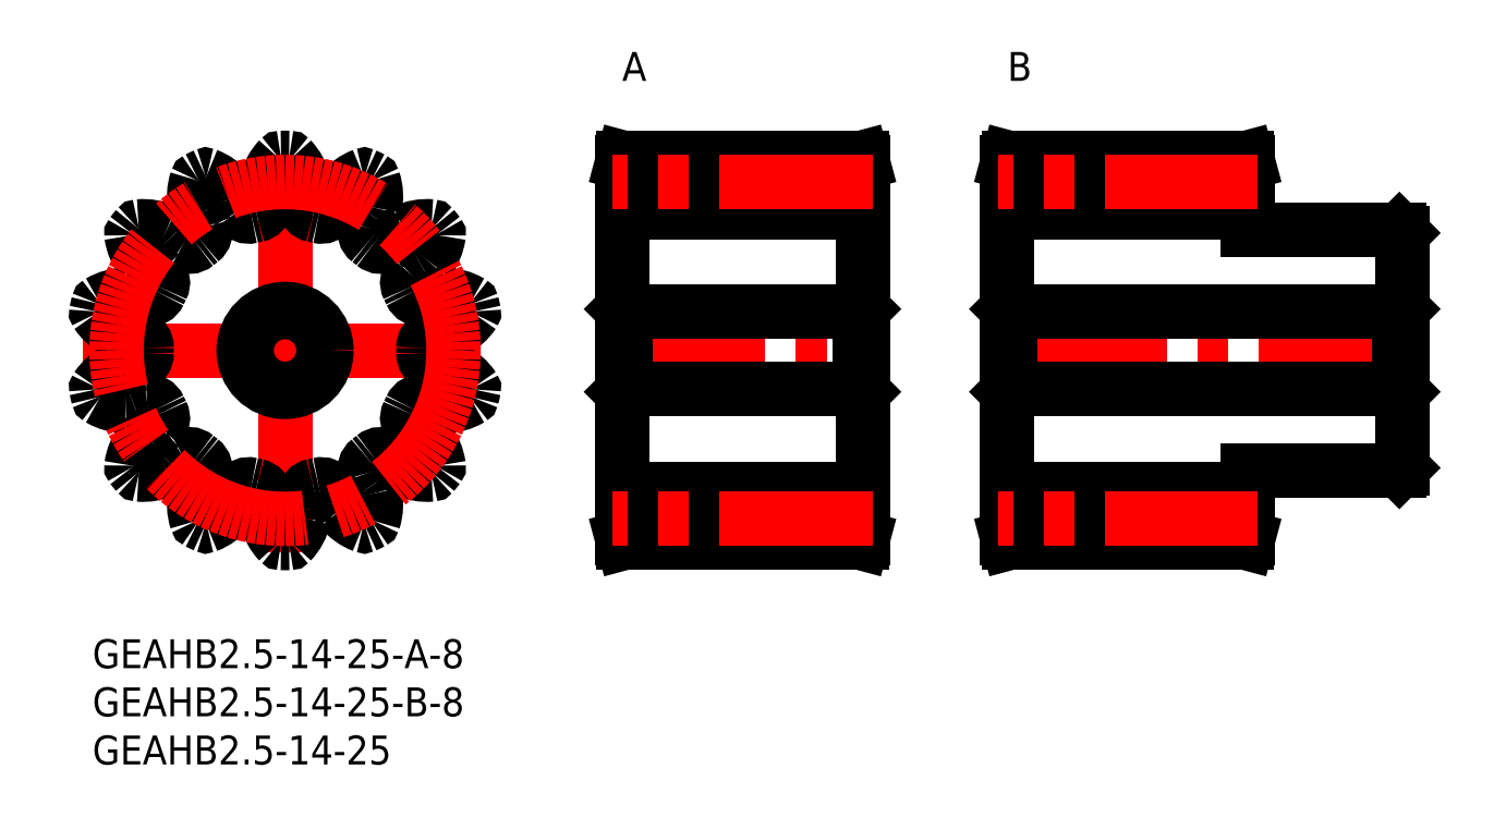
<metadata>
{"format":"dxf","ext":"dxf","renderer":"ezdxf+matplotlib","layout":"modelspace","background":"white","min_lineweight":24,"dpi":150}
</metadata>
<code>
0
SECTION
2
ENTITIES
0
INSERT
8
MSM_CONTINUOUS
2
*U2
10
0
20
0
30
0
0
INSERT
8
MSM_CONTINUOUS
2
*U3
10
0
20
0
30
0
0
INSERT
8
MSM_CONTINUOUS
2
*U5
10
0
20
0
30
0
0
INSERT
8
MSM_CONTINUOUS
2
*U6
10
0
20
0
30
0
0
INSERT
8
MSM_CONTINUOUS
2
*U7
10
0
20
0
30
0
0
LINE
8
MSM_CENTER
10
-1
20
30
30
0
11
41
21
30
31
0
0
LINE
8
MSM_CENTER
10
20
20
9
30
0
11
20
21
51
31
0
0
CIRCLE
8
MSM_CONTINUOUS
10
20
20
30
30
0
40
4
0
ARC
8
MSM_CONTINUOUS
10
34.9
20
36.97
30
0
40
5.6
50
296.4
51
326.2
0
ARC
8
MSM_CONTINUOUS
10
20
20
30
30
0
40
20
50
88.81
51
91.19
0
ARC
8
MSM_CONTINUOUS
10
19.59
20
49.75
30
0
40
0.25
50
91.19
51
136.7
0
ARC
8
MSM_CONTINUOUS
10
23.48
20
46.08
30
0
40
5.6
50
136.7
51
166.4
0
ARC
8
MSM_CONTINUOUS
10
20
20
46.92
30
0
40
2.016
50
166.4
51
190.4
0
ARC
8
MSM_CONTINUOUS
10
13.43
20
45.71
30
0
40
4.667
50
353
51
10.37
0
ARC
8
MSM_CONTINUOUS
10
16.82
20
45.3
30
0
40
1.25
50
281.7
51
353
0
ARC
8
MSM_CONTINUOUS
10
20
20
30
30
0
40
14.38
50
101.7
51
104
0
ARC
8
MSM_CONTINUOUS
10
16.23
20
45.16
30
0
40
1.25
50
212.7
51
284
0
ARC
8
MSM_CONTINUOUS
10
19.1
20
47.01
30
0
40
4.667
50
195.3
51
212.7
0
ARC
8
MSM_CONTINUOUS
10
12.66
20
45.24
30
0
40
2.016
50
15.32
51
39.29
0
ARC
8
MSM_CONTINUOUS
10
9.886
20
42.97
30
0
40
5.6
50
39.29
51
69.03
0
ARC
8
MSM_CONTINUOUS
10
11.8
20
47.97
30
0
40
0.25
50
69.03
51
114.5
0
ARC
8
MSM_CONTINUOUS
10
20
20
30
30
0
40
20
50
114.5
51
116.9
0
ARC
8
MSM_CONTINUOUS
10
11.06
20
47.61
30
0
40
0.25
50
116.9
51
162.4
0
ARC
8
MSM_CONTINUOUS
10
16.16
20
46
30
0
40
5.6
50
162.4
51
192.1
0
ARC
8
MSM_CONTINUOUS
10
12.66
20
45.24
30
0
40
2.016
50
192.1
51
216.1
0
ARC
8
MSM_CONTINUOUS
10
7.26
20
41.31
30
0
40
4.667
50
18.73
51
36.08
0
ARC
8
MSM_CONTINUOUS
10
10.5
20
42.4
30
0
40
1.25
50
307.5
51
18.73
0
ARC
8
MSM_CONTINUOUS
10
20
20
30
30
0
40
14.37
50
127.5
51
129.7
0
ARC
8
MSM_CONTINUOUS
10
10.02
20
42.03
30
0
40
1.25
50
238.4
51
309.7
0
ARC
8
MSM_CONTINUOUS
10
11.81
20
44.94
30
0
40
4.667
50
221.1
51
238.4
0
ARC
8
MSM_CONTINUOUS
10
6.774
20
40.55
30
0
40
2.016
50
41.03
51
65
0
ARC
8
MSM_CONTINUOUS
10
5.259
20
37.3
30
0
40
5.6
50
65
51
94.74
0
ARC
8
MSM_CONTINUOUS
10
4.817
20
42.63
30
0
40
0.25
50
94.74
51
140.2
0
ARC
8
MSM_CONTINUOUS
10
20
20
30
30
0
40
20
50
140.2
51
142.6
0
ARC
8
MSM_CONTINUOUS
10
4.307
20
41.99
30
0
40
0.25
50
142.6
51
188.1
0
ARC
8
MSM_CONTINUOUS
10
9.604
20
42.75
30
0
40
5.6
50
188.1
51
217.9
0
ARC
8
MSM_CONTINUOUS
10
6.774
20
40.55
30
0
40
2.016
50
217.9
51
241.8
0
ARC
8
MSM_CONTINUOUS
10
3.617
20
34.66
30
0
40
4.667
50
44.44
51
61.8
0
ARC
8
MSM_CONTINUOUS
10
6.056
20
37.05
30
0
40
1.25
50
333.2
51
44.44
0
ARC
8
MSM_CONTINUOUS
10
20
20
30
30
0
40
14.38
50
153.2
51
155.4
0
ARC
8
MSM_CONTINUOUS
10
5.794
20
36.51
30
0
40
1.25
50
264.1
51
335.4
0
ARC
8
MSM_CONTINUOUS
10
6.143
20
39.9
30
0
40
4.667
50
246.8
51
264.1
0
ARC
8
MSM_CONTINUOUS
10
3.507
20
33.76
30
0
40
2.016
50
66.74
51
90.71
0
ARC
8
MSM_CONTINUOUS
10
3.552
20
30.18
30
0
40
5.6
50
90.71
51
120.5
0
ARC
8
MSM_CONTINUOUS
10
0.8402
20
34.79
30
0
40
0.25
50
120.5
51
166
0
ARC
8
MSM_CONTINUOUS
10
20
20
30
30
0
40
20
50
166
51
168.3
0
ARC
8
MSM_CONTINUOUS
10
0.6584
20
34
30
0
40
0.25
50
168.3
51
213.8
0
ARC
8
MSM_CONTINUOUS
10
5.102
20
36.97
30
0
40
5.6
50
213.8
51
243.6
0
ARC
8
MSM_CONTINUOUS
10
3.507
20
33.76
30
0
40
2.016
50
243.6
51
267.5
0
ARC
8
MSM_CONTINUOUS
10
3.218
20
27.09
30
0
40
4.667
50
70.16
51
87.51
0
ARC
8
MSM_CONTINUOUS
10
4.378
20
30.3
30
0
40
1.25
50
358.9
51
70.16
0
ARC
8
MSM_CONTINUOUS
10
20
20
30
30
0
40
14.38
50
178.9
51
181.1
0
ARC
8
MSM_CONTINUOUS
10
4.378
20
29.7
30
0
40
1.25
50
289.8
51
1.108
0
ARC
8
MSM_CONTINUOUS
10
3.218
20
32.91
30
0
40
4.667
50
272.5
51
289.8
0
ARC
8
MSM_CONTINUOUS
10
3.507
20
26.24
30
0
40
2.016
50
92.46
51
116.4
0
ARC
8
MSM_CONTINUOUS
10
5.102
20
23.03
30
0
40
5.6
50
116.4
51
146.2
0
ARC
8
MSM_CONTINUOUS
10
0.6584
20
26
30
0
40
0.25
50
146.2
51
191.7
0
ARC
8
MSM_CONTINUOUS
10
20
20
30
30
0
40
20
50
191.7
51
194
0
ARC
8
MSM_CONTINUOUS
10
0.8402
20
25.21
30
0
40
0.25
50
194
51
239.5
0
ARC
8
MSM_CONTINUOUS
10
3.552
20
29.82
30
0
40
5.6
50
239.5
51
269.3
0
ARC
8
MSM_CONTINUOUS
10
3.507
20
26.24
30
0
40
2.016
50
269.3
51
293.3
0
ARC
8
MSM_CONTINUOUS
10
6.143
20
20.1
30
0
40
4.667
50
95.87
51
113.2
0
ARC
8
MSM_CONTINUOUS
10
5.794
20
23.49
30
0
40
1.25
50
24.61
51
95.87
0
ARC
8
MSM_CONTINUOUS
10
20
20
30
30
0
40
14.37
50
204.6
51
206.8
0
ARC
8
MSM_CONTINUOUS
10
6.056
20
22.95
30
0
40
1.25
50
315.6
51
26.82
0
ARC
8
MSM_CONTINUOUS
10
3.617
20
25.34
30
0
40
4.667
50
298.2
51
315.6
0
ARC
8
MSM_CONTINUOUS
10
6.774
20
19.45
30
0
40
2.016
50
118.2
51
142.1
0
ARC
8
MSM_CONTINUOUS
10
9.604
20
17.25
30
0
40
5.6
50
142.1
51
171.9
0
ARC
8
MSM_CONTINUOUS
10
4.307
20
18.01
30
0
40
0.25
50
171.9
51
217.4
0
ARC
8
MSM_CONTINUOUS
10
20
20
30
30
0
40
20
50
217.4
51
219.8
0
ARC
8
MSM_CONTINUOUS
10
4.817
20
17.37
30
0
40
0.25
50
219.8
51
265.3
0
ARC
8
MSM_CONTINUOUS
10
5.259
20
22.7
30
0
40
5.6
50
265.3
51
295
0
ARC
8
MSM_CONTINUOUS
10
6.774
20
19.45
30
0
40
2.016
50
295
51
319
0
ARC
8
MSM_CONTINUOUS
10
11.81
20
15.06
30
0
40
4.667
50
121.6
51
138.9
0
ARC
8
MSM_CONTINUOUS
10
10.02
20
17.97
30
0
40
1.25
50
50.32
51
121.6
0
ARC
8
MSM_CONTINUOUS
10
20
20
30
30
0
40
14.37
50
230.3
51
232.5
0
ARC
8
MSM_CONTINUOUS
10
10.5
20
17.6
30
0
40
1.25
50
341.3
51
52.54
0
ARC
8
MSM_CONTINUOUS
10
7.26
20
18.69
30
0
40
4.667
50
323.9
51
341.3
0
ARC
8
MSM_CONTINUOUS
10
12.66
20
14.76
30
0
40
2.016
50
143.9
51
167.9
0
ARC
8
MSM_CONTINUOUS
10
16.16
20
14
30
0
40
5.6
50
167.9
51
197.6
0
ARC
8
MSM_CONTINUOUS
10
11.06
20
12.39
30
0
40
0.25
50
197.6
51
243.1
0
ARC
8
MSM_CONTINUOUS
10
20
20
30
30
0
40
20
50
243.1
51
245.5
0
ARC
8
MSM_CONTINUOUS
10
11.8
20
12.03
30
0
40
0.25
50
245.5
51
291
0
ARC
8
MSM_CONTINUOUS
10
9.886
20
17.03
30
0
40
5.6
50
291
51
320.7
0
ARC
8
MSM_CONTINUOUS
10
12.66
20
14.76
30
0
40
2.016
50
320.7
51
344.7
0
ARC
8
MSM_CONTINUOUS
10
19.1
20
12.99
30
0
40
4.667
50
147.3
51
164.7
0
ARC
8
MSM_CONTINUOUS
10
16.23
20
14.84
30
0
40
1.25
50
76.03
51
147.3
0
ARC
8
MSM_CONTINUOUS
10
20
20
30
30
0
40
14.37
50
256
51
258.3
0
ARC
8
MSM_CONTINUOUS
10
16.82
20
14.7
30
0
40
1.25
50
6.985
51
78.25
0
ARC
8
MSM_CONTINUOUS
10
13.43
20
14.29
30
0
40
4.667
50
349.6
51
6.985
0
ARC
8
MSM_CONTINUOUS
10
20
20
13.08
30
0
40
2.016
50
169.6
51
193.6
0
ARC
8
MSM_CONTINUOUS
10
23.48
20
13.92
30
0
40
5.6
50
193.6
51
223.3
0
ARC
8
MSM_CONTINUOUS
10
19.59
20
10.25
30
0
40
0.25
50
223.3
51
268.8
0
ARC
8
MSM_CONTINUOUS
10
20
20
30
30
0
40
20
50
268.8
51
271.2
0
ARC
8
MSM_CONTINUOUS
10
20.41
20
10.25
30
0
40
0.25
50
271.2
51
316.7
0
ARC
8
MSM_CONTINUOUS
10
16.52
20
13.92
30
0
40
5.6
50
316.7
51
346.4
0
ARC
8
MSM_CONTINUOUS
10
20
20
13.08
30
0
40
2.016
50
346.4
51
10.4
0
ARC
8
MSM_CONTINUOUS
10
26.57
20
14.29
30
0
40
4.667
50
173
51
190.4
0
ARC
8
MSM_CONTINUOUS
10
23.18
20
14.7
30
0
40
1.25
50
101.7
51
173
0
ARC
8
MSM_CONTINUOUS
10
20
20
30
30
0
40
14.38
50
281.7
51
284
0
ARC
8
MSM_CONTINUOUS
10
23.77
20
14.84
30
0
40
1.25
50
32.7
51
104
0
ARC
8
MSM_CONTINUOUS
10
20.9
20
12.99
30
0
40
4.667
50
15.34
51
32.7
0
ARC
8
MSM_CONTINUOUS
10
27.34
20
14.76
30
0
40
2.016
50
195.3
51
219.3
0
ARC
8
MSM_CONTINUOUS
10
30.11
20
17.03
30
0
40
5.6
50
219.3
51
249
0
ARC
8
MSM_CONTINUOUS
10
28.2
20
12.03
30
0
40
0.25
50
249
51
294.5
0
ARC
8
MSM_CONTINUOUS
10
20
20
30
30
0
40
20
50
294.5
51
296.9
0
ARC
8
MSM_CONTINUOUS
10
28.94
20
12.39
30
0
40
0.25
50
296.9
51
342.4
0
ARC
8
MSM_CONTINUOUS
10
23.84
20
14
30
0
40
5.6
50
342.4
51
12.14
0
ARC
8
MSM_CONTINUOUS
10
27.34
20
14.76
30
0
40
2.016
50
12.14
51
36.11
0
ARC
8
MSM_CONTINUOUS
10
32.74
20
18.69
30
0
40
4.667
50
198.7
51
216.1
0
ARC
8
MSM_CONTINUOUS
10
29.5
20
17.6
30
0
40
1.25
50
127.5
51
198.7
0
ARC
8
MSM_CONTINUOUS
10
20
20
30
30
0
40
14.37
50
307.5
51
309.7
0
ARC
8
MSM_CONTINUOUS
10
29.98
20
17.97
30
0
40
1.25
50
58.41
51
129.7
0
ARC
8
MSM_CONTINUOUS
10
28.19
20
15.06
30
0
40
4.667
50
41.06
51
58.41
0
ARC
8
MSM_CONTINUOUS
10
33.23
20
19.45
30
0
40
2.016
50
221
51
245
0
ARC
8
MSM_CONTINUOUS
10
34.74
20
22.7
30
0
40
5.6
50
245
51
274.7
0
ARC
8
MSM_CONTINUOUS
10
35.18
20
17.37
30
0
40
0.25
50
274.7
51
320.2
0
ARC
8
MSM_CONTINUOUS
10
20
20
30
30
0
40
20
50
320.2
51
322.6
0
ARC
8
MSM_CONTINUOUS
10
35.69
20
18.01
30
0
40
0.25
50
322.6
51
8.117
0
ARC
8
MSM_CONTINUOUS
10
30.4
20
17.25
30
0
40
5.6
50
8.117
51
37.86
0
ARC
8
MSM_CONTINUOUS
10
33.23
20
19.45
30
0
40
2.016
50
37.86
51
61.83
0
ARC
8
MSM_CONTINUOUS
10
36.38
20
25.34
30
0
40
4.667
50
224.4
51
241.8
0
ARC
8
MSM_CONTINUOUS
10
33.94
20
22.95
30
0
40
1.25
50
153.2
51
224.4
0
ARC
8
MSM_CONTINUOUS
10
20
20
30
30
0
40
14.37
50
333.2
51
335.4
0
ARC
8
MSM_CONTINUOUS
10
34.21
20
23.49
30
0
40
1.25
50
84.13
51
155.4
0
ARC
8
MSM_CONTINUOUS
10
33.86
20
20.1
30
0
40
4.667
50
66.77
51
84.13
0
ARC
8
MSM_CONTINUOUS
10
36.49
20
26.24
30
0
40
2.016
50
246.7
51
270.7
0
ARC
8
MSM_CONTINUOUS
10
36.45
20
29.82
30
0
40
5.6
50
270.7
51
300.5
0
ARC
8
MSM_CONTINUOUS
10
39.16
20
25.21
30
0
40
0.25
50
300.5
51
346
0
ARC
8
MSM_CONTINUOUS
10
20
20
30
30
0
40
20
50
346
51
348.3
0
ARC
8
MSM_CONTINUOUS
10
39.34
20
26
30
0
40
0.25
50
348.3
51
33.83
0
ARC
8
MSM_CONTINUOUS
10
34.9
20
23.03
30
0
40
5.6
50
33.83
51
63.57
0
ARC
8
MSM_CONTINUOUS
10
36.49
20
26.24
30
0
40
2.016
50
63.57
51
87.54
0
ARC
8
MSM_CONTINUOUS
10
36.78
20
32.91
30
0
40
4.667
50
250.2
51
267.5
0
ARC
8
MSM_CONTINUOUS
10
35.62
20
29.7
30
0
40
1.25
50
178.9
51
250.2
0
ARC
8
MSM_CONTINUOUS
10
20
20
30
30
0
40
14.38
50
358.9
51
1.108
0
ARC
8
MSM_CONTINUOUS
10
35.62
20
30.3
30
0
40
1.25
50
109.8
51
181.1
0
ARC
8
MSM_CONTINUOUS
10
36.78
20
27.09
30
0
40
4.667
50
92.49
51
109.8
0
ARC
8
MSM_CONTINUOUS
10
36.49
20
33.76
30
0
40
2.016
50
272.5
51
296.4
0
ARC
8
MSM_CONTINUOUS
10
39.34
20
34
30
0
40
0.25
50
326.2
51
11.67
0
ARC
8
MSM_CONTINUOUS
10
20
20
30
30
0
40
20
50
11.67
51
14.04
0
ARC
8
MSM_CONTINUOUS
10
39.16
20
34.79
30
0
40
0.25
50
14.04
51
59.55
0
ARC
8
MSM_CONTINUOUS
10
36.45
20
30.18
30
0
40
5.6
50
59.55
51
89.29
0
ARC
8
MSM_CONTINUOUS
10
36.49
20
33.76
30
0
40
2.016
50
89.29
51
113.3
0
ARC
8
MSM_CONTINUOUS
10
33.86
20
39.9
30
0
40
4.667
50
275.9
51
293.2
0
ARC
8
MSM_CONTINUOUS
10
34.21
20
36.51
30
0
40
1.25
50
204.6
51
275.9
0
ARC
8
MSM_CONTINUOUS
10
20
20
30
30
0
40
14.37
50
24.61
51
26.82
0
ARC
8
MSM_CONTINUOUS
10
33.94
20
37.05
30
0
40
1.25
50
135.6
51
206.8
0
ARC
8
MSM_CONTINUOUS
10
36.38
20
34.66
30
0
40
4.667
50
118.2
51
135.6
0
ARC
8
MSM_CONTINUOUS
10
33.23
20
40.55
30
0
40
2.016
50
298.2
51
322.1
0
ARC
8
MSM_CONTINUOUS
10
30.4
20
42.75
30
0
40
5.6
50
322.1
51
351.9
0
ARC
8
MSM_CONTINUOUS
10
35.69
20
41.99
30
0
40
0.25
50
351.9
51
37.39
0
ARC
8
MSM_CONTINUOUS
10
20
20
30
30
0
40
20
50
37.39
51
39.76
0
ARC
8
MSM_CONTINUOUS
10
35.18
20
42.63
30
0
40
0.25
50
39.76
51
85.26
0
ARC
8
MSM_CONTINUOUS
10
34.74
20
37.3
30
0
40
5.6
50
85.26
51
115
0
ARC
8
MSM_CONTINUOUS
10
33.23
20
40.55
30
0
40
2.016
50
115
51
139
0
ARC
8
MSM_CONTINUOUS
10
28.19
20
44.94
30
0
40
4.667
50
301.6
51
318.9
0
ARC
8
MSM_CONTINUOUS
10
29.98
20
42.03
30
0
40
1.25
50
230.3
51
301.6
0
ARC
8
MSM_CONTINUOUS
10
20
20
30
30
0
40
14.37
50
50.32
51
52.54
0
ARC
8
MSM_CONTINUOUS
10
29.5
20
42.4
30
0
40
1.25
50
161.3
51
232.5
0
ARC
8
MSM_CONTINUOUS
10
32.74
20
41.31
30
0
40
4.667
50
143.9
51
161.3
0
ARC
8
MSM_CONTINUOUS
10
27.34
20
45.24
30
0
40
2.016
50
323.9
51
347.9
0
ARC
8
MSM_CONTINUOUS
10
23.84
20
46
30
0
40
5.6
50
347.9
51
17.6
0
ARC
8
MSM_CONTINUOUS
10
28.94
20
47.61
30
0
40
0.25
50
17.6
51
63.1
0
ARC
8
MSM_CONTINUOUS
10
20
20
30
30
0
40
20
50
63.1
51
65.47
0
ARC
8
MSM_CONTINUOUS
10
28.2
20
47.97
30
0
40
0.25
50
65.47
51
111
0
ARC
8
MSM_CONTINUOUS
10
30.11
20
42.97
30
0
40
5.6
50
111
51
140.7
0
ARC
8
MSM_CONTINUOUS
10
27.34
20
45.24
30
0
40
2.016
50
140.7
51
164.7
0
ARC
8
MSM_CONTINUOUS
10
20.9
20
47.01
30
0
40
4.667
50
327.3
51
344.7
0
ARC
8
MSM_CONTINUOUS
10
23.77
20
45.16
30
0
40
1.25
50
256
51
327.3
0
ARC
8
MSM_CONTINUOUS
10
20
20
30
30
0
40
14.37
50
76.03
51
78.25
0
ARC
8
MSM_CONTINUOUS
10
23.18
20
45.3
30
0
40
1.25
50
187
51
258.3
0
ARC
8
MSM_CONTINUOUS
10
26.57
20
45.71
30
0
40
4.667
50
169.6
51
187
0
ARC
8
MSM_CONTINUOUS
10
20
20
46.92
30
0
40
2.016
50
349.6
51
13.57
0
ARC
8
MSM_CONTINUOUS
10
16.52
20
46.08
30
0
40
5.6
50
13.57
51
43.31
0
ARC
8
MSM_CONTINUOUS
10
20.41
20
49.75
30
0
40
0.25
50
43.31
51
88.81
0
CIRCLE
8
MSM_CONTINUOUS
10
20
20
30
30
0
40
4.3
0
LINE
8
MSM_CENTER
10
54
20
30
30
0
11
81
21
30
31
0
0
LINE
8
MSM_CONTINUOUS
10
79.7
20
26
30
0
11
79.7
21
34
31
0
0
LINE
8
MSM_CONTINUOUS
10
55.3
20
26
30
0
11
55.3
21
34
31
0
0
LINE
8
MSM_CONTINUOUS
10
79.87
20
50
30
0
11
80
21
49.5
31
0
0
LINE
8
MSM_CONTINUOUS
10
55.13
20
50
30
0
11
79.87
21
50
31
0
0
LINE
8
MSM_CONTINUOUS
10
55
20
49.5
30
0
11
55.13
21
50
31
0
0
LINE
8
MSM_CONTINUOUS
10
55.3
20
34
30
0
11
55
21
34.3
31
0
0
LINE
8
MSM_CONTINUOUS
10
55.3
20
34
30
0
11
79.7
21
34
31
0
0
LINE
8
MSM_CONTINUOUS
10
80
20
34.3
30
0
11
79.7
21
34
31
0
0
LINE
8
MSM_CONTINUOUS
10
80
20
49.5
30
0
11
80
21
10.5
31
0
0
LINE
8
MSM_CONTINUOUS
10
79.7
20
26
30
0
11
80
21
25.7
31
0
0
LINE
8
MSM_CONTINUOUS
10
79.7
20
26
30
0
11
55.3
21
26
31
0
0
LINE
8
MSM_CONTINUOUS
10
55
20
25.7
30
0
11
55.3
21
26
31
0
0
LINE
8
MSM_CONTINUOUS
10
55
20
10.5
30
0
11
55
21
49.5
31
0
0
LINE
8
MSM_CONTINUOUS
10
55.13
20
10
30
0
11
55
21
10.5
31
0
0
LINE
8
MSM_CONTINUOUS
10
79.87
20
10
30
0
11
55.13
21
10
31
0
0
LINE
8
MSM_CONTINUOUS
10
80
20
10.5
30
0
11
79.87
21
10
31
0
0
LINE
8
MSM_CENTER
10
137
20
30
30
0
11
94
21
30
31
0
0
LINE
8
MSM_CONTINUOUS
10
95.3
20
34
30
0
11
95.3
21
26
31
0
0
LINE
8
MSM_CONTINUOUS
10
135.7
20
34
30
0
11
135.7
21
26
31
0
0
LINE
8
MSM_CONTINUOUS
10
135.7
20
42.5
30
0
11
120
21
42.5
31
0
0
LINE
8
MSM_CONTINUOUS
10
120
20
42.5
30
0
11
120
21
49.5
31
0
0
LINE
8
MSM_CONTINUOUS
10
120
20
49.5
30
0
11
119.9
21
50
31
0
0
LINE
8
MSM_CONTINUOUS
10
119.9
20
50
30
0
11
95.13
21
50
31
0
0
LINE
8
MSM_CONTINUOUS
10
95.13
20
50
30
0
11
95
21
49.5
31
0
0
LINE
8
MSM_CONTINUOUS
10
95
20
34.3
30
0
11
95.3
21
34
31
0
0
LINE
8
MSM_CONTINUOUS
10
135.7
20
34
30
0
11
95.3
21
34
31
0
0
LINE
8
MSM_CONTINUOUS
10
135.7
20
34
30
0
11
136
21
34.3
31
0
0
LINE
8
MSM_CONTINUOUS
10
136
20
42.2
30
0
11
135.7
21
42.5
31
0
0
LINE
8
MSM_CONTINUOUS
10
136
20
17.8
30
0
11
136
21
42.2
31
0
0
LINE
8
MSM_CONTINUOUS
10
119.9
20
10
30
0
11
120
21
10.5
31
0
0
LINE
8
MSM_CONTINUOUS
10
120
20
10.5
30
0
11
120
21
17.5
31
0
0
LINE
8
MSM_CONTINUOUS
10
120
20
17.5
30
0
11
135.7
21
17.5
31
0
0
LINE
8
MSM_CONTINUOUS
10
135.7
20
17.5
30
0
11
136
21
17.8
31
0
0
LINE
8
MSM_CONTINUOUS
10
136
20
25.7
30
0
11
135.7
21
26
31
0
0
LINE
8
MSM_CONTINUOUS
10
95.3
20
26
30
0
11
135.7
21
26
31
0
0
LINE
8
MSM_CONTINUOUS
10
95.3
20
26
30
0
11
95
21
25.7
31
0
0
LINE
8
MSM_CONTINUOUS
10
95
20
49.5
30
0
11
95
21
10.5
31
0
0
LINE
8
MSM_CONTINUOUS
10
95
20
10.5
30
0
11
95.13
21
10
31
0
0
LINE
8
MSM_CONTINUOUS
10
95.13
20
10
30
0
11
119.9
21
10
31
0
0
CIRCLE
8
MSM_CENTER
10
20
20
30
30
0
40
17.5
0
LINE
8
MSM_CONTINUOUS
10
120
20
44.38
30
0
11
95
21
44.38
31
0
0
LINE
8
MSM_CENTER
10
121
20
47.5
30
0
11
94
21
47.5
31
0
0
LINE
8
MSM_CONTINUOUS
10
80
20
44.38
30
0
11
55
21
44.38
31
0
0
LINE
8
MSM_CENTER
10
81
20
47.5
30
0
11
54
21
47.5
31
0
0
LINE
8
MSM_CONTINUOUS
10
120
20
15.63
30
0
11
95
21
15.63
31
0
0
LINE
8
MSM_CONTINUOUS
10
80
20
15.63
30
0
11
55
21
15.63
31
0
0
LINE
8
MSM_CENTER
10
121
20
12.5
30
0
11
94
21
12.5
31
0
0
LINE
8
MSM_CENTER
10
81
20
12.5
30
0
11
54
21
12.5
31
0
0
ENDSEC
0
EOF

</code>
